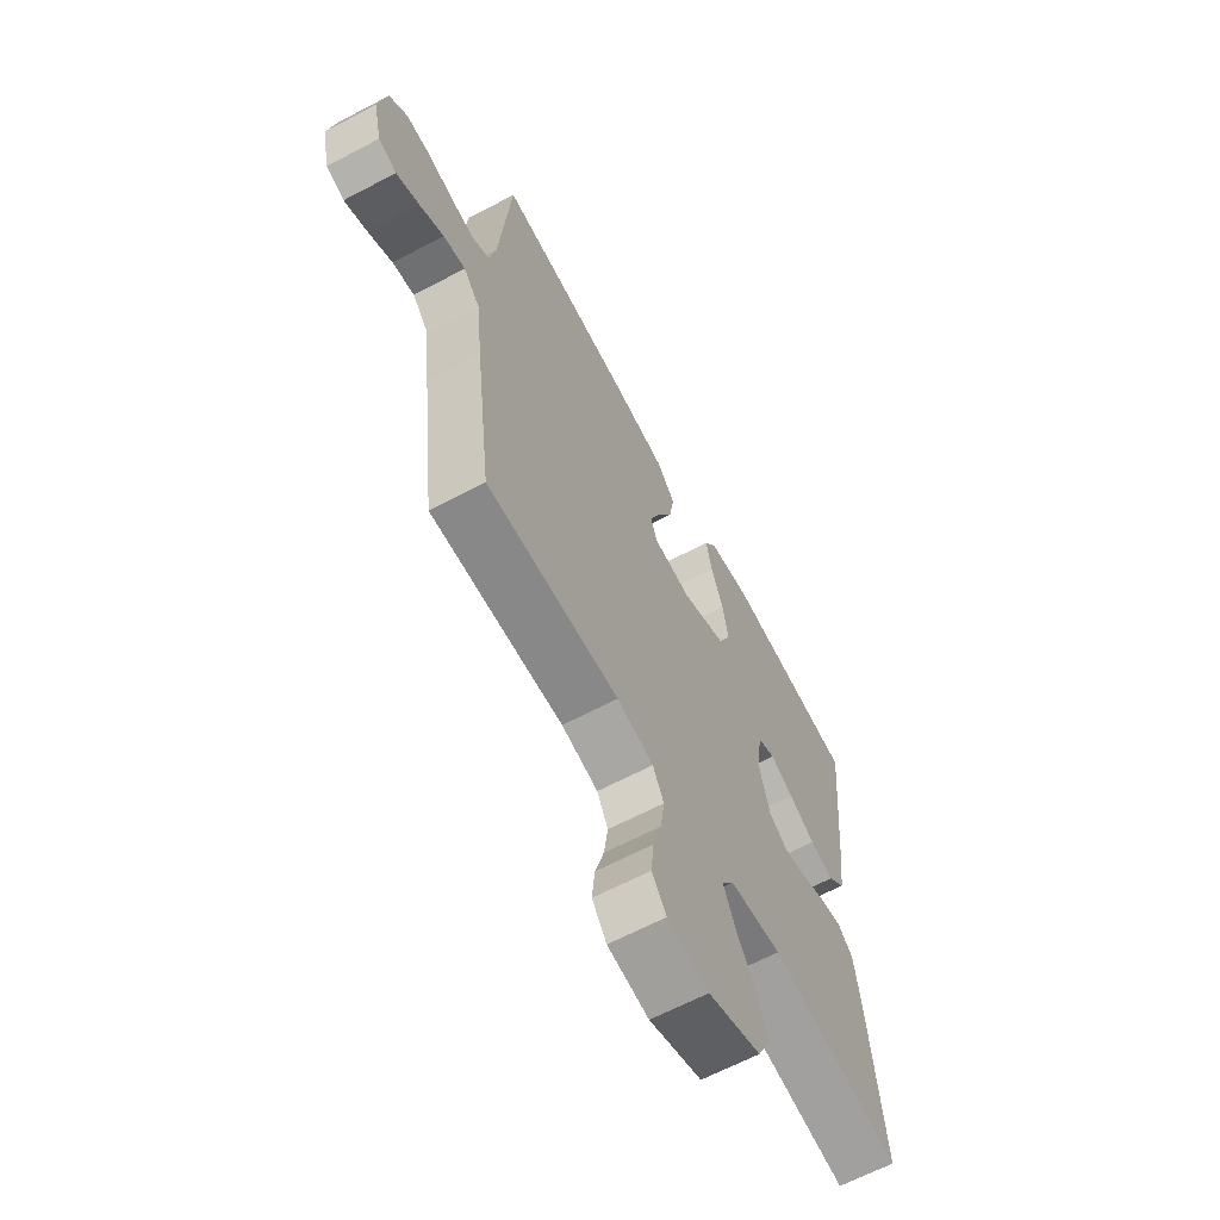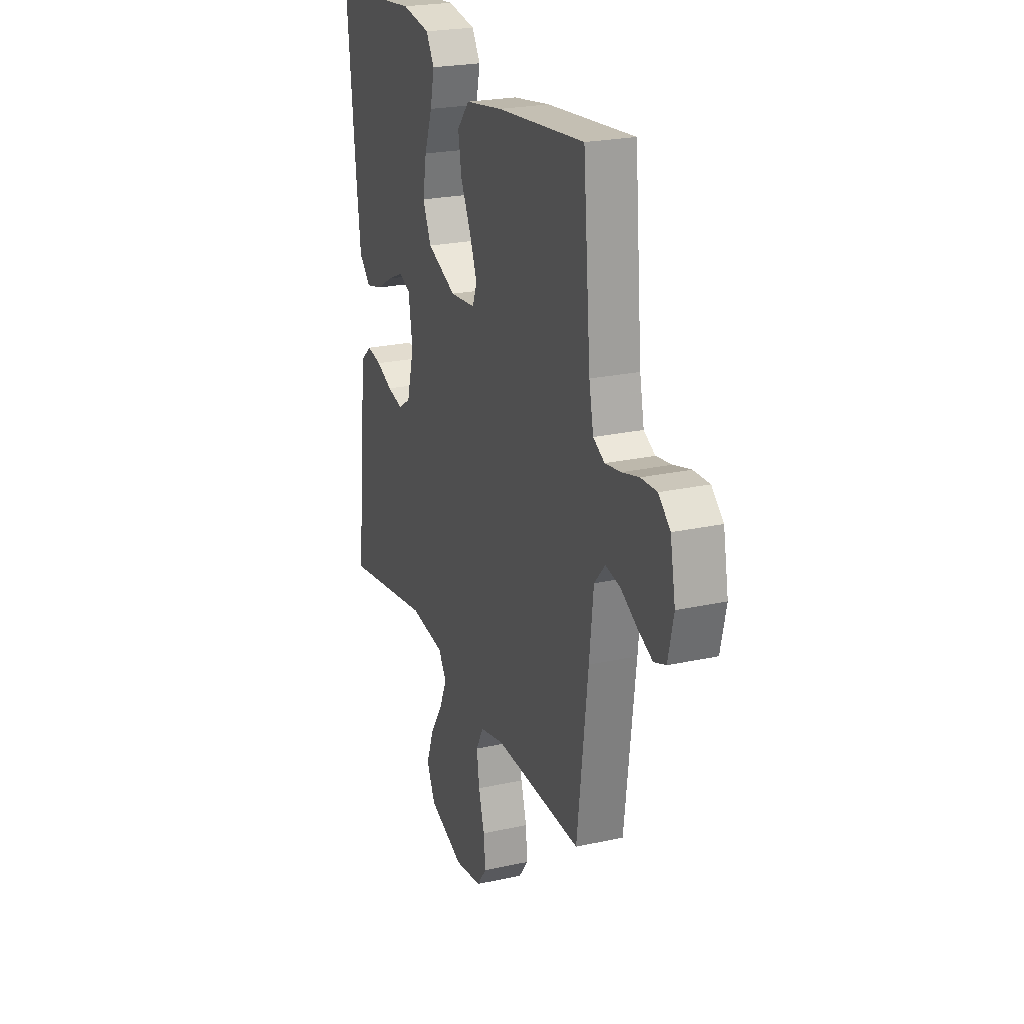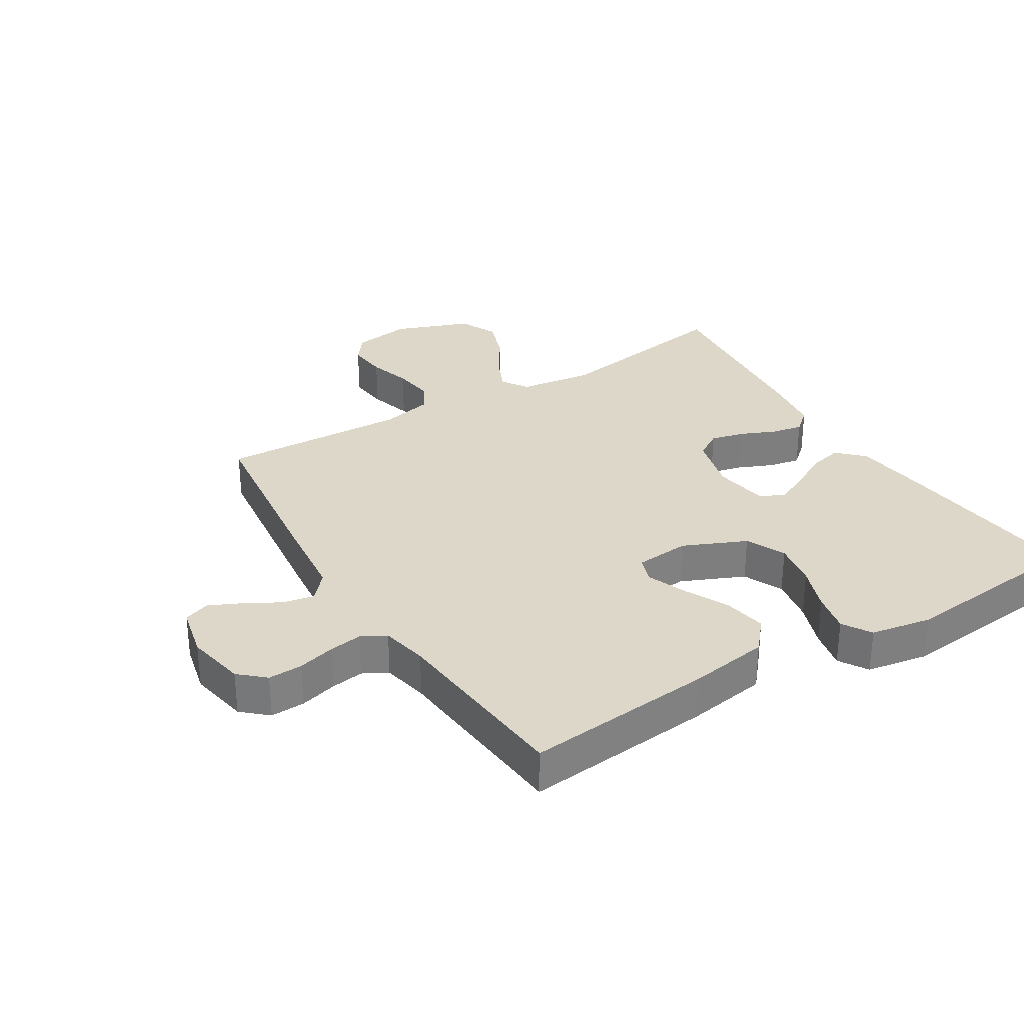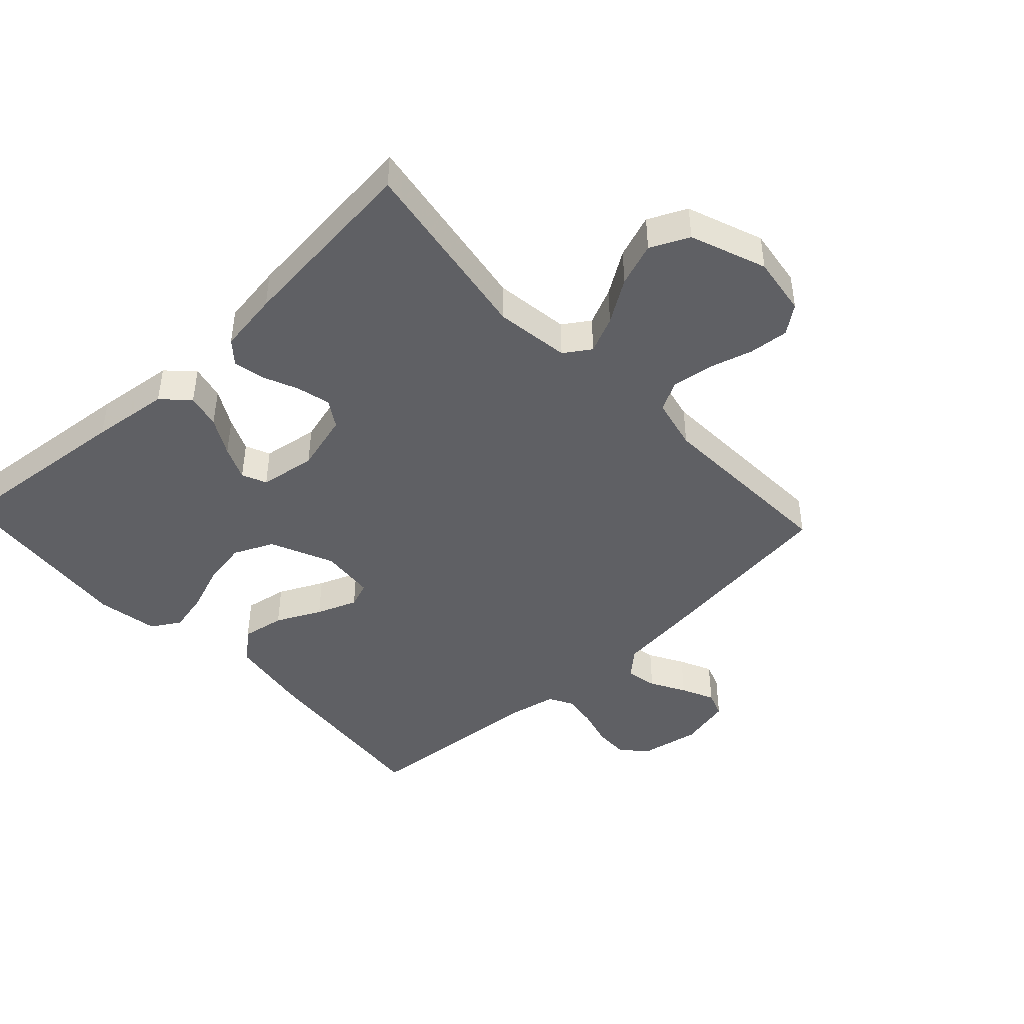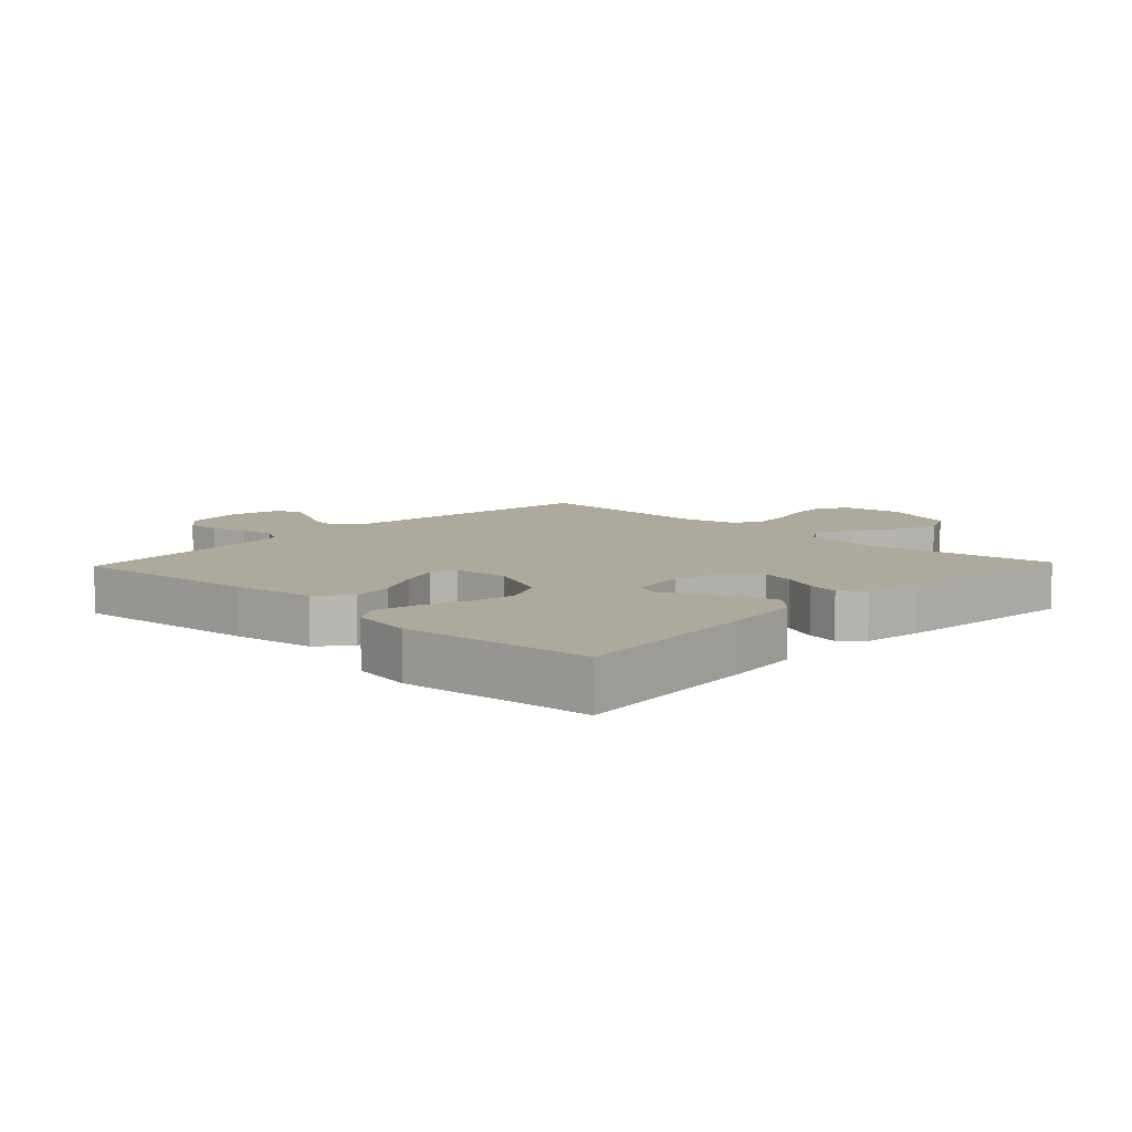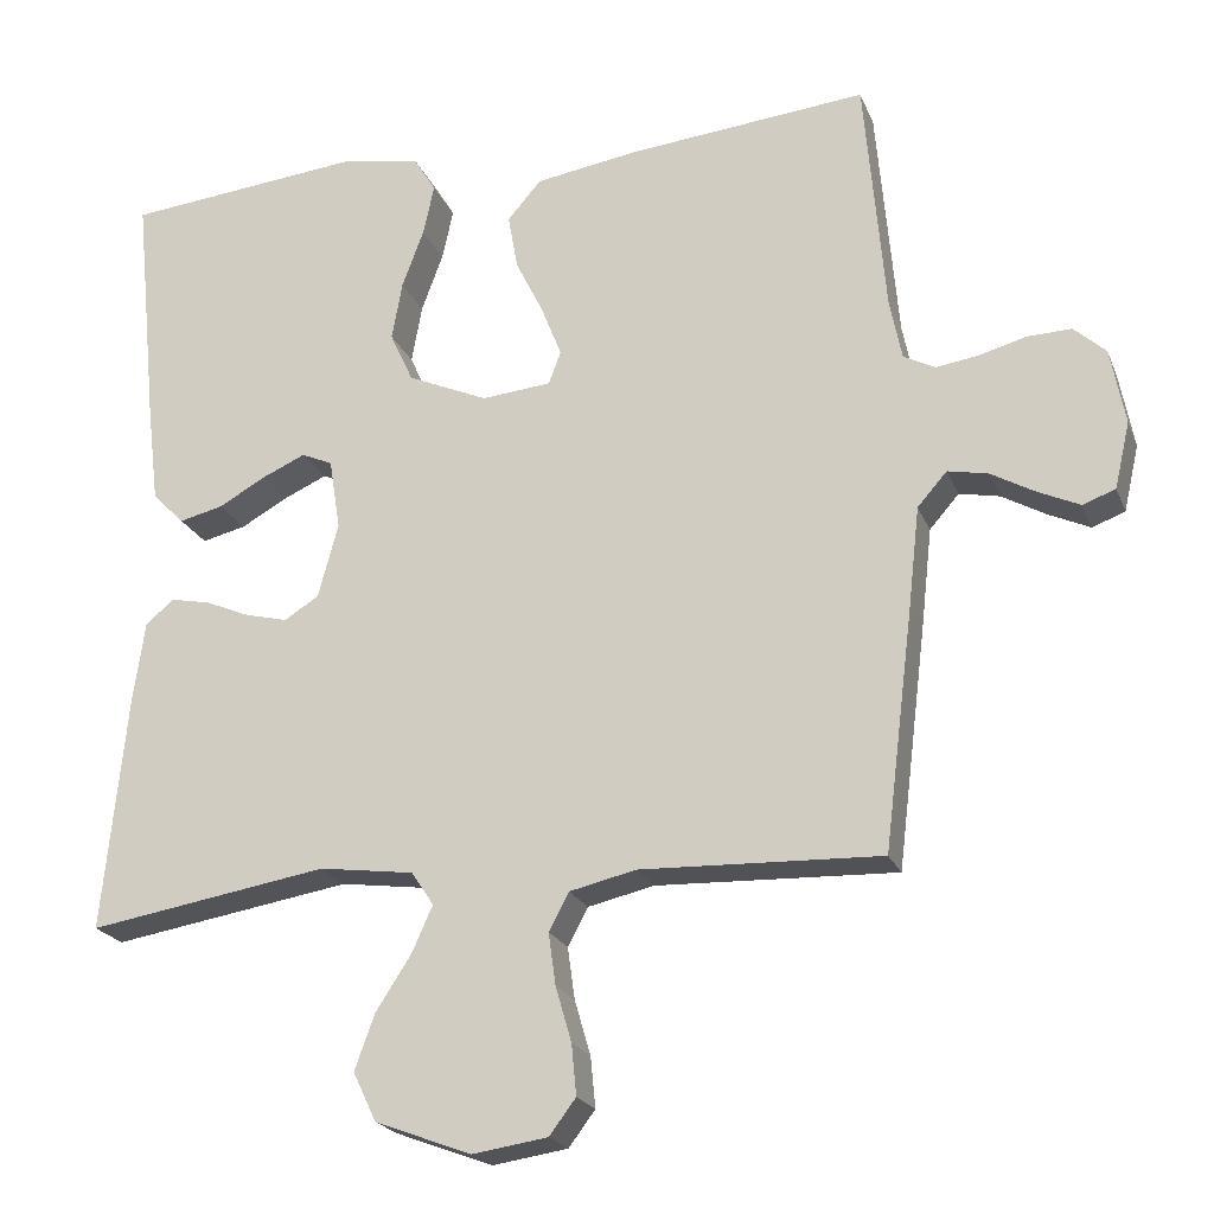
<metadata>
{"format":"obj","ext":"obj","renderer":"f3d","projection":"perspective","resolution":1024,"background":"white","views":[{"elev":-64.4,"azim":-62.0,"up":"+Z"},{"elev":23.3,"azim":-110.5,"up":"+Z"},{"elev":30.9,"azim":-31.6,"up":"+Y"},{"elev":-44.5,"azim":133.1,"up":"+Y"},{"elev":8.9,"azim":43.5,"up":"+Y"},{"elev":-21.6,"azim":-162.0,"up":"+Z"}]}
</metadata>
<code>
v 0.5 0.07 -0.5
v 0.2 0.07 -0.451
v 0.082 0.07 -0.467
v 0.054 0.07 -0.509
v 0.08 0.07 -0.567
v 0.124 0.07 -0.635
v 0.149 0.07 -0.704
v 0.12 0.07 -0.765
v 0 0.07 -0.81
v -0.094 0.07 -0.796
v -0.127 0.07 -0.752
v -0.121 0.07 -0.689
v -0.101 0.07 -0.62
v -0.092 0.07 -0.555
v -0.117 0.07 -0.508
v -0.2 0.07 -0.489
v -0.5 0.07 -0.5
v -0.537 0.07 -0.2
v -0.551 0.07 -0.075
v -0.588 0.07 -0.033
v -0.638 0.07 -0.043
v -0.693 0.07 -0.074
v -0.745 0.07 -0.098
v -0.786 0.07 -0.083
v -0.805 0.07 0
v -0.787 0.07 0.095
v -0.747 0.07 0.131
v -0.692 0.07 0.129
v -0.633 0.07 0.113
v -0.58 0.07 0.105
v -0.541 0.07 0.126
v -0.526 0.07 0.2
v -0.5 0.07 0.5
v -0.2 0.07 0.471
v -0.072 0.07 0.451
v -0.03 0.07 0.402
v -0.042 0.07 0.334
v -0.077 0.07 0.263
v -0.102 0.07 0.199
v -0.087 0.07 0.158
v 0 0.07 0.15
v 0.1 0.07 0.194
v 0.129 0.07 0.257
v 0.116 0.07 0.33
v 0.089 0.07 0.403
v 0.075 0.07 0.467
v 0.103 0.07 0.513
v 0.2 0.07 0.53
v 0.5 0.07 0.5
v 0.47 0.07 0.2
v 0.455 0.07 0.076
v 0.415 0.07 0.036
v 0.36 0.07 0.049
v 0.301 0.07 0.082
v 0.247 0.07 0.106
v 0.208 0.07 0.089
v 0.194 0.07 0
v 0.219 0.07 -0.093
v 0.262 0.07 -0.12
v 0.315 0.07 -0.107
v 0.371 0.07 -0.083
v 0.421 0.07 -0.073
v 0.456 0.07 -0.103
v 0.47 0.07 -0.2
v 0.5 0 -0.5
v 0.2 0 -0.451
v 0.082 0 -0.467
v 0.054 0 -0.509
v 0.08 0 -0.567
v 0.124 0 -0.635
v 0.149 0 -0.704
v 0.12 0 -0.765
v 0 0 -0.81
v -0.094 0 -0.796
v -0.127 0 -0.752
v -0.121 0 -0.689
v -0.101 0 -0.62
v -0.092 0 -0.555
v -0.117 0 -0.508
v -0.2 0 -0.489
v -0.5 0 -0.5
v -0.537 0 -0.2
v -0.551 0 -0.075
v -0.588 0 -0.033
v -0.638 0 -0.043
v -0.693 0 -0.074
v -0.745 0 -0.098
v -0.786 0 -0.083
v -0.805 0 0
v -0.787 0 0.095
v -0.747 0 0.131
v -0.692 0 0.129
v -0.633 0 0.113
v -0.58 0 0.105
v -0.541 0 0.126
v -0.526 0 0.2
v -0.5 0 0.5
v -0.2 0 0.471
v -0.072 0 0.451
v -0.03 0 0.402
v -0.042 0 0.334
v -0.077 0 0.263
v -0.102 0 0.199
v -0.087 0 0.158
v 0 0 0.15
v 0.1 0 0.194
v 0.129 0 0.257
v 0.116 0 0.33
v 0.089 0 0.403
v 0.075 0 0.467
v 0.103 0 0.513
v 0.2 0 0.53
v 0.5 0 0.5
v 0.47 0 0.2
v 0.455 0 0.076
v 0.415 0 0.036
v 0.36 0 0.049
v 0.301 0 0.082
v 0.247 0 0.106
v 0.208 0 0.089
v 0.194 0 0
v 0.219 0 -0.093
v 0.262 0 -0.12
v 0.315 0 -0.107
v 0.371 0 -0.083
v 0.421 0 -0.073
v 0.456 0 -0.103
v 0.47 0 -0.2
f 63 64 1 2
f 60 61 62 63
f 59 60 63 2
f 58 59 2 3
f 57 58 3 4
f 56 57 4
f 51 52 53 54
f 51 54 55
f 50 51 55
f 49 50 55
f 48 49 55 56
f 44 45 46 47
f 43 44 47 48
f 35 36 37 38
f 35 38 39
f 32 33 34 35
f 31 32 35 39
f 30 31 39 40
f 26 27 28 29
f 26 29 30
f 25 26 30
f 21 22 23 24
f 21 24 25 30
f 16 17 18 19
f 15 16 19
f 15 19 20
f 10 11 12 13
f 10 13 14
f 9 10 14
f 8 9 14
f 5 6 7 8
f 4 5 8 14
f 43 48 56 4
f 21 30 40 41
f 20 21 41
f 15 20 41
f 15 41 42
f 15 42 43
f 4 14 15 43
f 66 65 128 127
f 127 126 125 124
f 66 127 124 123
f 67 66 123 122
f 68 67 122 121
f 68 121 120
f 118 117 116 115
f 119 118 115
f 119 115 114
f 119 114 113
f 120 119 113 112
f 111 110 109 108
f 112 111 108 107
f 102 101 100 99
f 103 102 99
f 99 98 97 96
f 103 99 96 95
f 104 103 95 94
f 93 92 91 90
f 94 93 90
f 94 90 89
f 88 87 86 85
f 94 89 88 85
f 83 82 81 80
f 83 80 79
f 84 83 79
f 77 76 75 74
f 78 77 74
f 78 74 73
f 78 73 72
f 72 71 70 69
f 78 72 69 68
f 68 120 112 107
f 105 104 94 85
f 105 85 84
f 105 84 79
f 106 105 79
f 107 106 79
f 107 79 78 68
f 1 65 66 2
f 2 66 67 3
f 3 67 68 4
f 4 68 69 5
f 5 69 70 6
f 6 70 71 7
f 7 71 72 8
f 8 72 73 9
f 9 73 74 10
f 10 74 75 11
f 11 75 76 12
f 12 76 77 13
f 13 77 78 14
f 14 78 79 15
f 15 79 80 16
f 16 80 81 17
f 17 81 82 18
f 18 82 83 19
f 19 83 84 20
f 20 84 85 21
f 21 85 86 22
f 22 86 87 23
f 23 87 88 24
f 24 88 89 25
f 25 89 90 26
f 26 90 91 27
f 27 91 92 28
f 28 92 93 29
f 29 93 94 30
f 30 94 95 31
f 31 95 96 32
f 32 96 97 33
f 33 97 98 34
f 34 98 99 35
f 35 99 100 36
f 36 100 101 37
f 37 101 102 38
f 38 102 103 39
f 39 103 104 40
f 40 104 105 41
f 41 105 106 42
f 42 106 107 43
f 43 107 108 44
f 44 108 109 45
f 45 109 110 46
f 46 110 111 47
f 47 111 112 48
f 48 112 113 49
f 49 113 114 50
f 50 114 115 51
f 51 115 116 52
f 52 116 117 53
f 53 117 118 54
f 54 118 119 55
f 55 119 120 56
f 56 120 121 57
f 57 121 122 58
f 58 122 123 59
f 59 123 124 60
f 60 124 125 61
f 61 125 126 62
f 62 126 127 63
f 63 127 128 64
f 64 128 65 1

</code>
